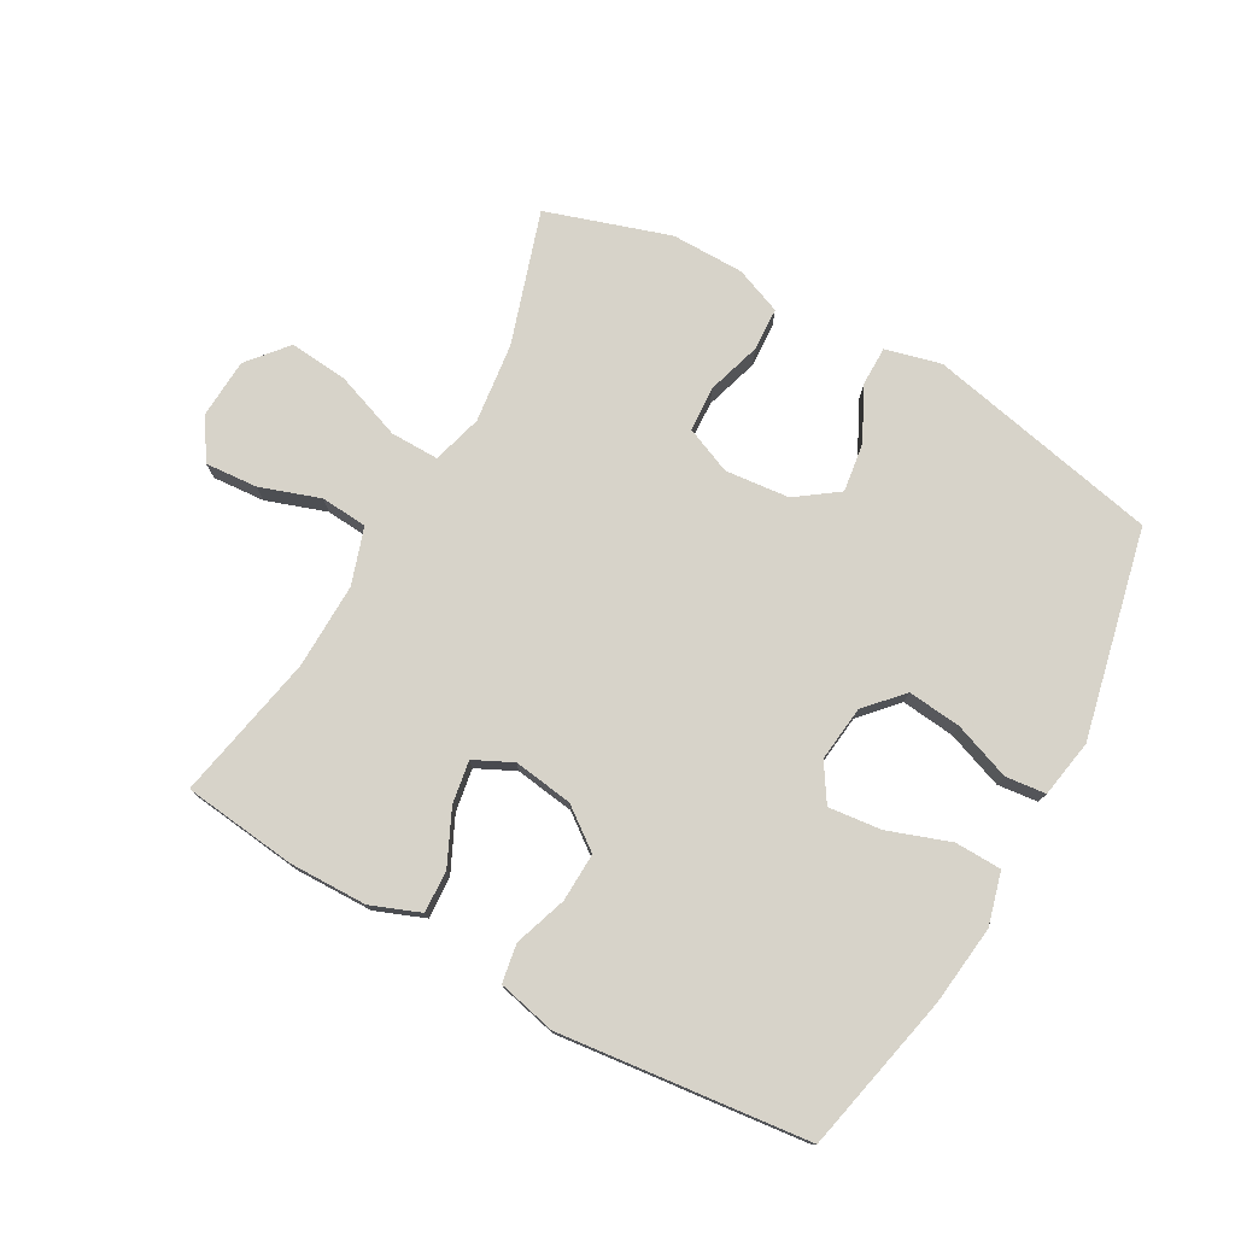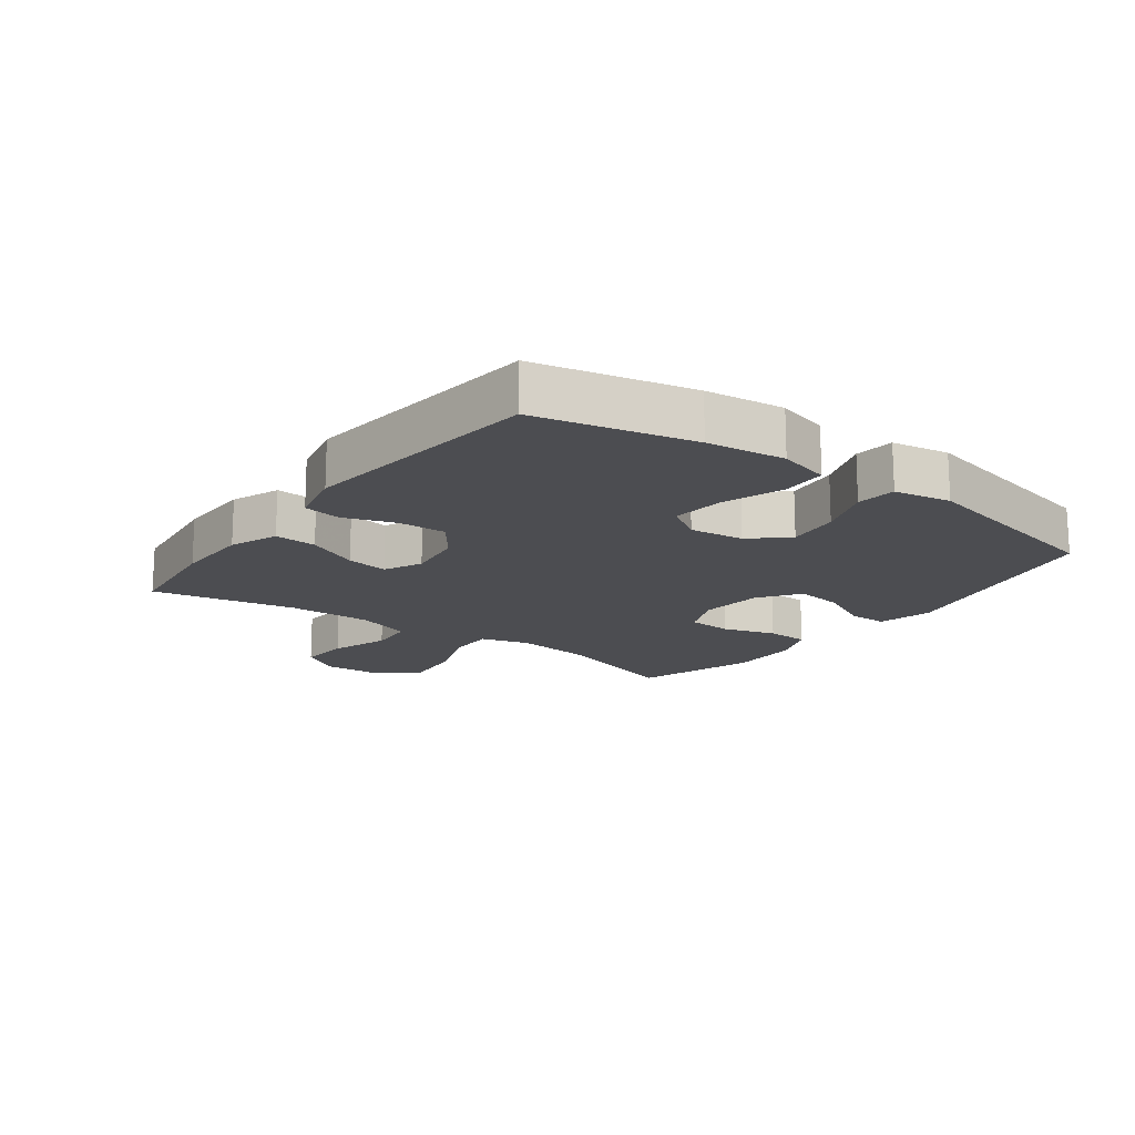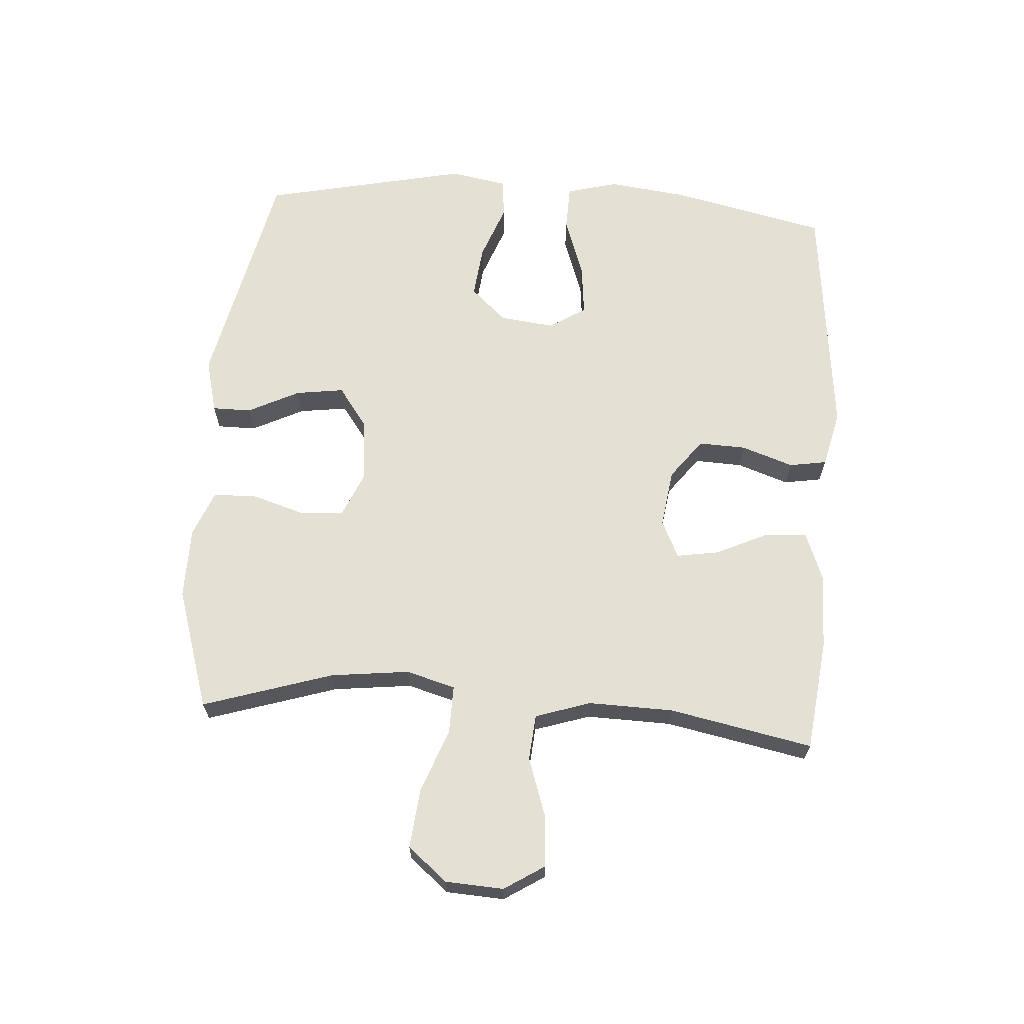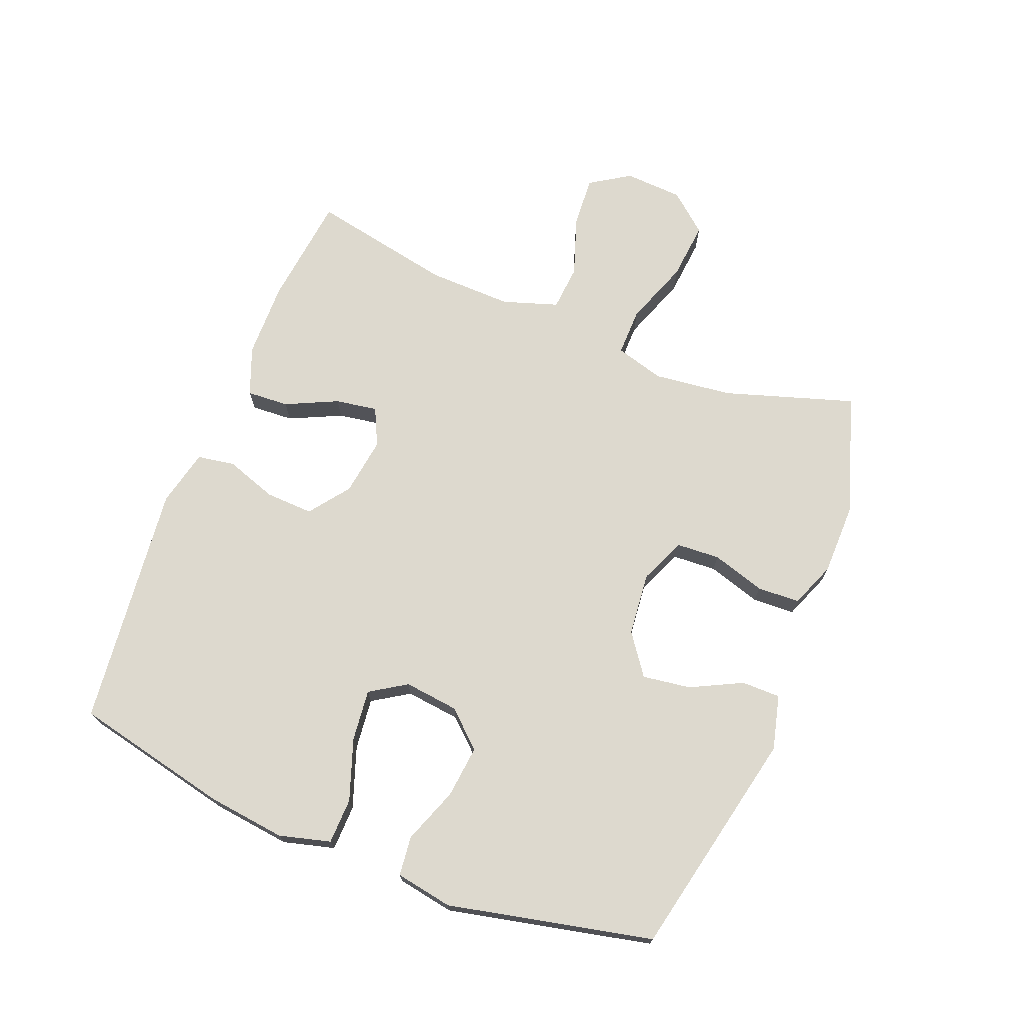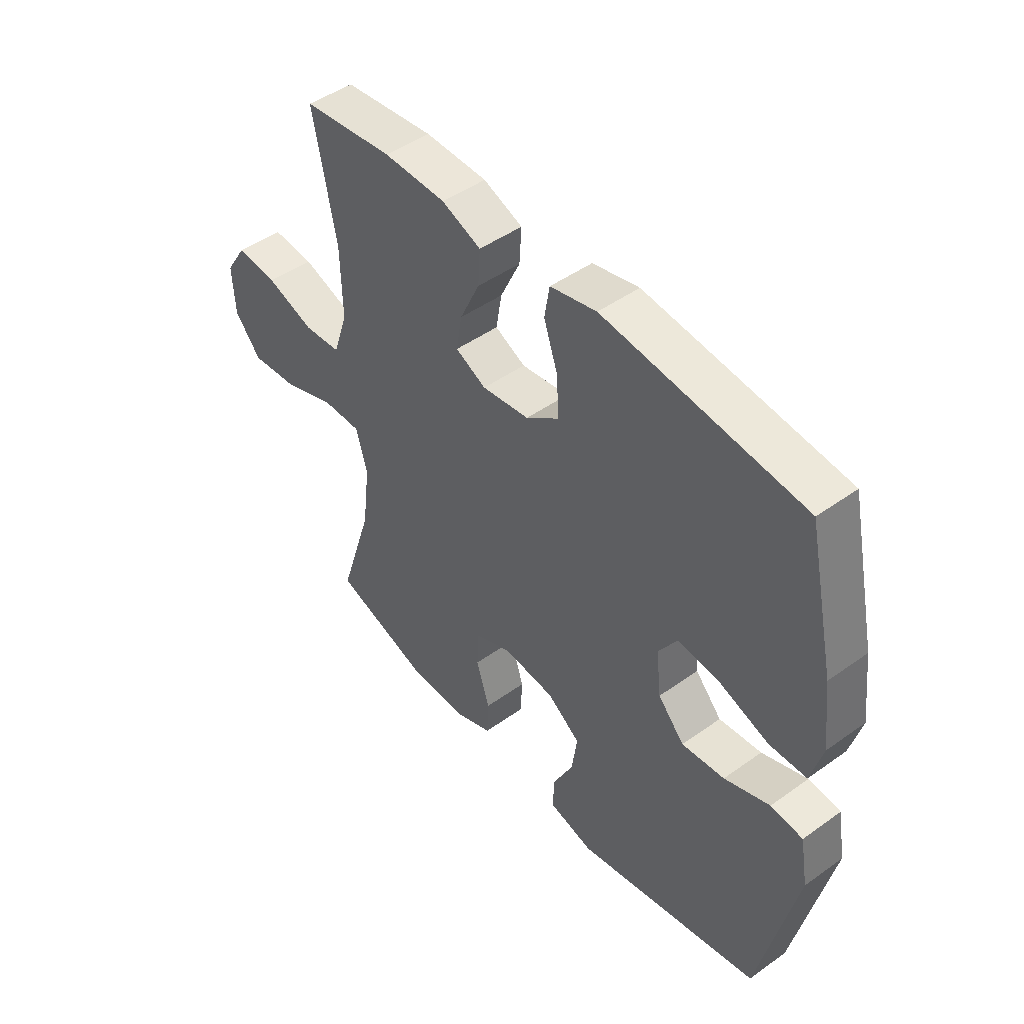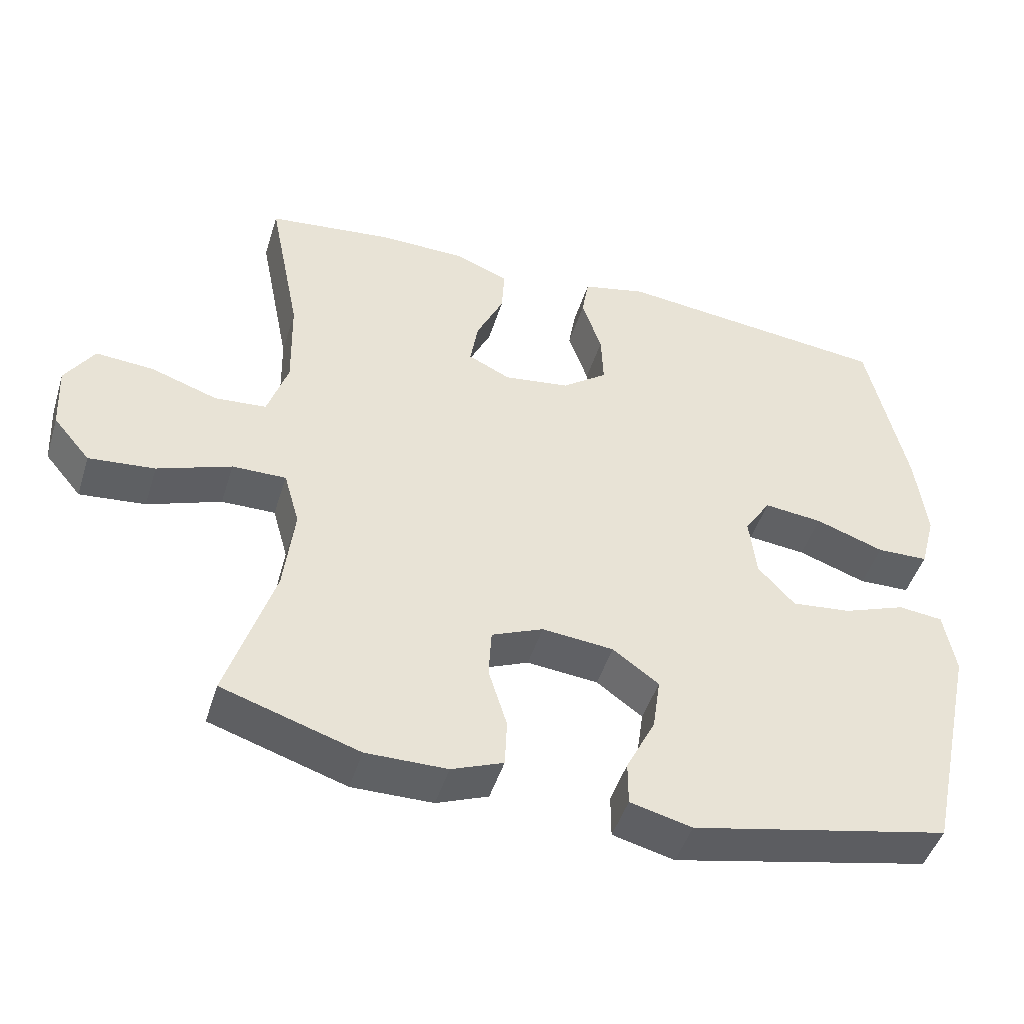
<metadata>
{"format":"obj","ext":"obj","renderer":"f3d","projection":"perspective","resolution":1024,"background":"white","views":[{"elev":76.4,"azim":29.2,"up":"+Y"},{"elev":-16.2,"azim":53.5,"up":"+Y"},{"elev":65.5,"azim":-85.9,"up":"+Y"},{"elev":71.7,"azim":111.7,"up":"+Y"},{"elev":47.1,"azim":51.0,"up":"+Z"},{"elev":-46.9,"azim":-17.0,"up":"+Z"}]}
</metadata>
<code>
v -0.5 0.07 0.5
v -0.322 0.07 0.521
v -0.2 0.07 0.519
v -0.123 0.07 0.489
v -0.127 0.07 0.422
v -0.166 0.07 0.339
v -0.177 0.07 0.272
v -0.117 0.07 0.243
v -0.024 0.07 0.256
v 0.04 0.07 0.304
v 0.037 0.07 0.38
v 0.009 0.07 0.462
v 0.019 0.07 0.522
v 0.11 0.07 0.543
v 0.5 0.07 0.5
v 0.555 0.07 0.251
v 0.57 0.07 0.126
v 0.548 0.07 0.044
v 0.475 0.07 0.042
v 0.378 0.07 0.076
v 0.295 0.07 0.085
v 0.258 0.07 0.027
v 0.268 0.07 -0.06
v 0.32 0.07 -0.117
v 0.404 0.07 -0.108
v 0.493 0.07 -0.075
v 0.556 0.07 -0.082
v 0.572 0.07 -0.173
v 0.5 0.07 -0.5
v 0.135 0.07 -0.578
v 0.048 0.07 -0.556
v 0.048 0.07 -0.494
v 0.089 0.07 -0.412
v 0.1 0.07 -0.335
v 0.035 0.07 -0.288
v -0.066 0.07 -0.278
v -0.139 0.07 -0.309
v -0.143 0.07 -0.379
v -0.117 0.07 -0.464
v -0.12 0.07 -0.532
v -0.193 0.07 -0.561
v -0.307 0.07 -0.562
v -0.5 0.07 -0.5
v -0.434 0.07 -0.293
v -0.419 0.07 -0.168
v -0.441 0.07 -0.09
v -0.517 0.07 -0.091
v -0.621 0.07 -0.129
v -0.714 0.07 -0.138
v -0.766 0.07 -0.076
v -0.771 0.07 0.017
v -0.73 0.07 0.081
v -0.648 0.07 0.075
v -0.554 0.07 0.043
v -0.481 0.07 0.049
v -0.452 0.07 0.137
v -0.455 0.07 0.272
v -0.5 0 0.5
v -0.322 0 0.521
v -0.2 0 0.519
v -0.123 0 0.489
v -0.127 0 0.422
v -0.166 0 0.339
v -0.177 0 0.272
v -0.117 0 0.243
v -0.024 0 0.256
v 0.04 0 0.304
v 0.037 0 0.38
v 0.009 0 0.462
v 0.019 0 0.522
v 0.11 0 0.543
v 0.5 0 0.5
v 0.555 0 0.251
v 0.57 0 0.126
v 0.548 0 0.044
v 0.475 0 0.042
v 0.378 0 0.076
v 0.295 0 0.085
v 0.258 0 0.027
v 0.268 0 -0.06
v 0.32 0 -0.117
v 0.404 0 -0.108
v 0.493 0 -0.075
v 0.556 0 -0.082
v 0.572 0 -0.173
v 0.5 0 -0.5
v 0.135 0 -0.578
v 0.048 0 -0.556
v 0.048 0 -0.494
v 0.089 0 -0.412
v 0.1 0 -0.335
v 0.035 0 -0.288
v -0.066 0 -0.278
v -0.139 0 -0.309
v -0.143 0 -0.379
v -0.117 0 -0.464
v -0.12 0 -0.532
v -0.193 0 -0.561
v -0.307 0 -0.562
v -0.5 0 -0.5
v -0.434 0 -0.293
v -0.419 0 -0.168
v -0.441 0 -0.09
v -0.517 0 -0.091
v -0.621 0 -0.129
v -0.714 0 -0.138
v -0.766 0 -0.076
v -0.771 0 0.017
v -0.73 0 0.081
v -0.648 0 0.075
v -0.554 0 0.043
v -0.481 0 0.049
v -0.452 0 0.137
v -0.455 0 0.272
f 51 52 53 54
f 51 54 55
f 50 51 55
f 47 48 49 50
f 46 47 50 55
f 41 42 43 44
f 41 44 45
f 38 39 40 41
f 37 38 41 45
f 36 37 45 46
f 30 31 32 33
f 30 33 34
f 29 30 34
f 28 29 34 35
f 25 26 27 28
f 24 25 28 35
f 17 18 19 20
f 17 20 21
f 16 17 21
f 15 16 21
f 14 15 21 22
f 11 12 13 14
f 10 11 14 22
f 3 4 5 6
f 3 6 7
f 57 1 2 3
f 56 57 3 7
f 23 24 35 36
f 9 10 22 23
f 8 9 23 36
f 36 46 55 56
f 7 8 36 56
f 111 110 109 108
f 112 111 108
f 112 108 107
f 107 106 105 104
f 112 107 104 103
f 101 100 99 98
f 102 101 98
f 98 97 96 95
f 102 98 95 94
f 103 102 94 93
f 90 89 88 87
f 91 90 87
f 91 87 86
f 92 91 86 85
f 85 84 83 82
f 92 85 82 81
f 77 76 75 74
f 78 77 74
f 78 74 73
f 78 73 72
f 79 78 72 71
f 71 70 69 68
f 79 71 68 67
f 63 62 61 60
f 64 63 60
f 60 59 58 114
f 64 60 114 113
f 93 92 81 80
f 80 79 67 66
f 93 80 66 65
f 113 112 103 93
f 113 93 65 64
f 1 58 59 2
f 2 59 60 3
f 3 60 61 4
f 4 61 62 5
f 5 62 63 6
f 6 63 64 7
f 7 64 65 8
f 8 65 66 9
f 9 66 67 10
f 10 67 68 11
f 11 68 69 12
f 12 69 70 13
f 13 70 71 14
f 14 71 72 15
f 15 72 73 16
f 16 73 74 17
f 17 74 75 18
f 18 75 76 19
f 19 76 77 20
f 20 77 78 21
f 21 78 79 22
f 22 79 80 23
f 23 80 81 24
f 24 81 82 25
f 25 82 83 26
f 26 83 84 27
f 27 84 85 28
f 28 85 86 29
f 29 86 87 30
f 30 87 88 31
f 31 88 89 32
f 32 89 90 33
f 33 90 91 34
f 34 91 92 35
f 35 92 93 36
f 36 93 94 37
f 37 94 95 38
f 38 95 96 39
f 39 96 97 40
f 40 97 98 41
f 41 98 99 42
f 42 99 100 43
f 43 100 101 44
f 44 101 102 45
f 45 102 103 46
f 46 103 104 47
f 47 104 105 48
f 48 105 106 49
f 49 106 107 50
f 50 107 108 51
f 51 108 109 52
f 52 109 110 53
f 53 110 111 54
f 54 111 112 55
f 55 112 113 56
f 56 113 114 57
f 57 114 58 1

</code>
